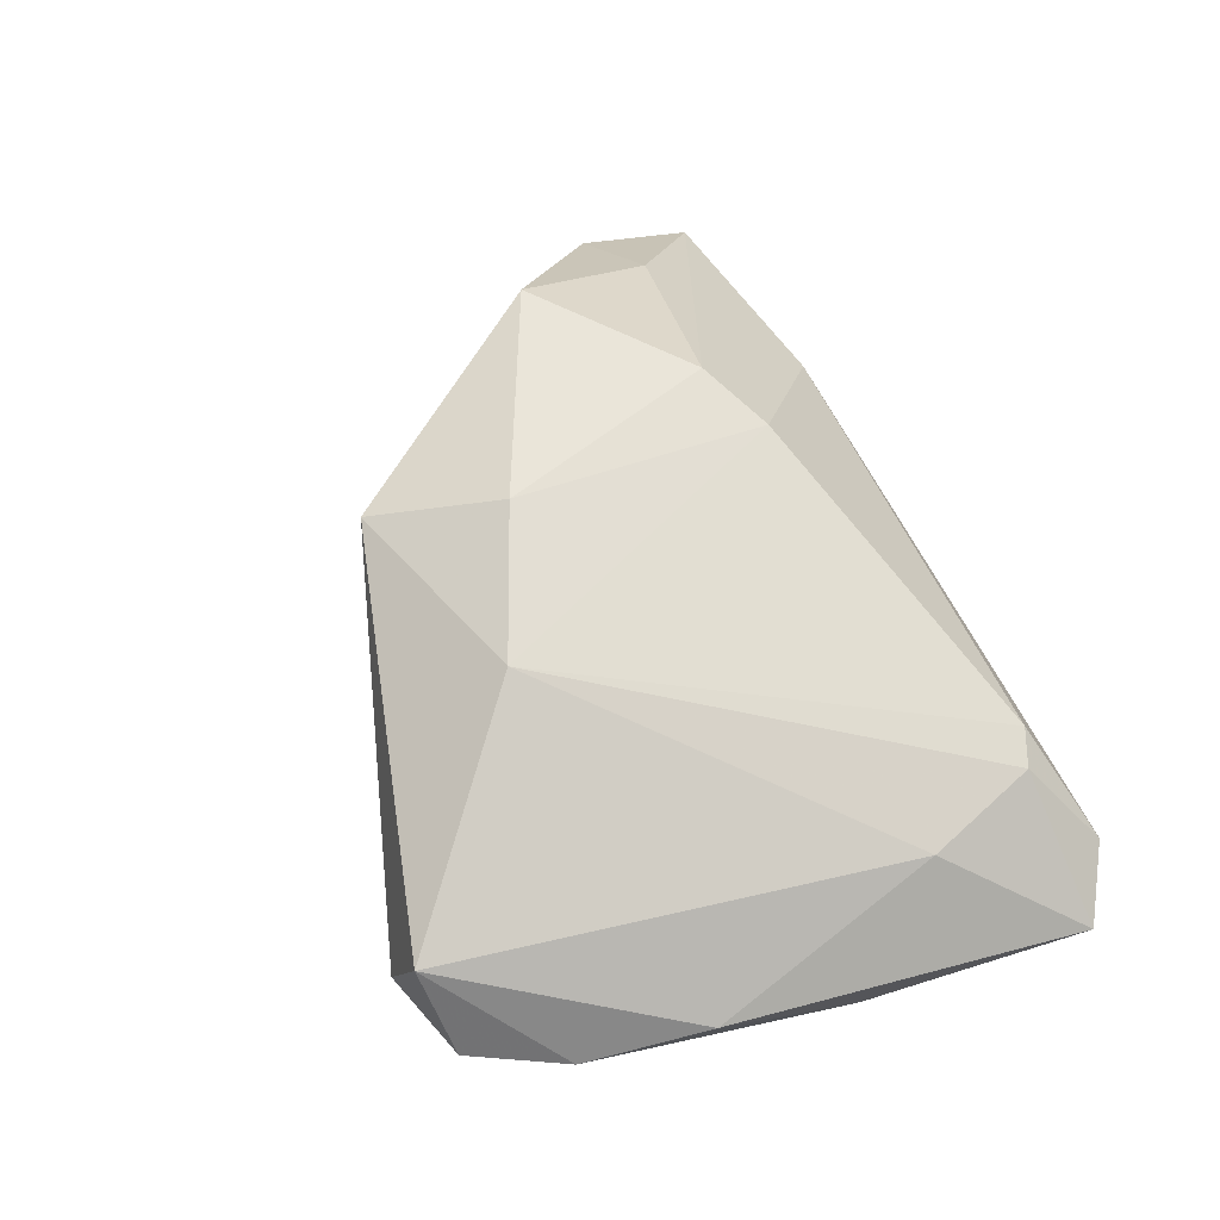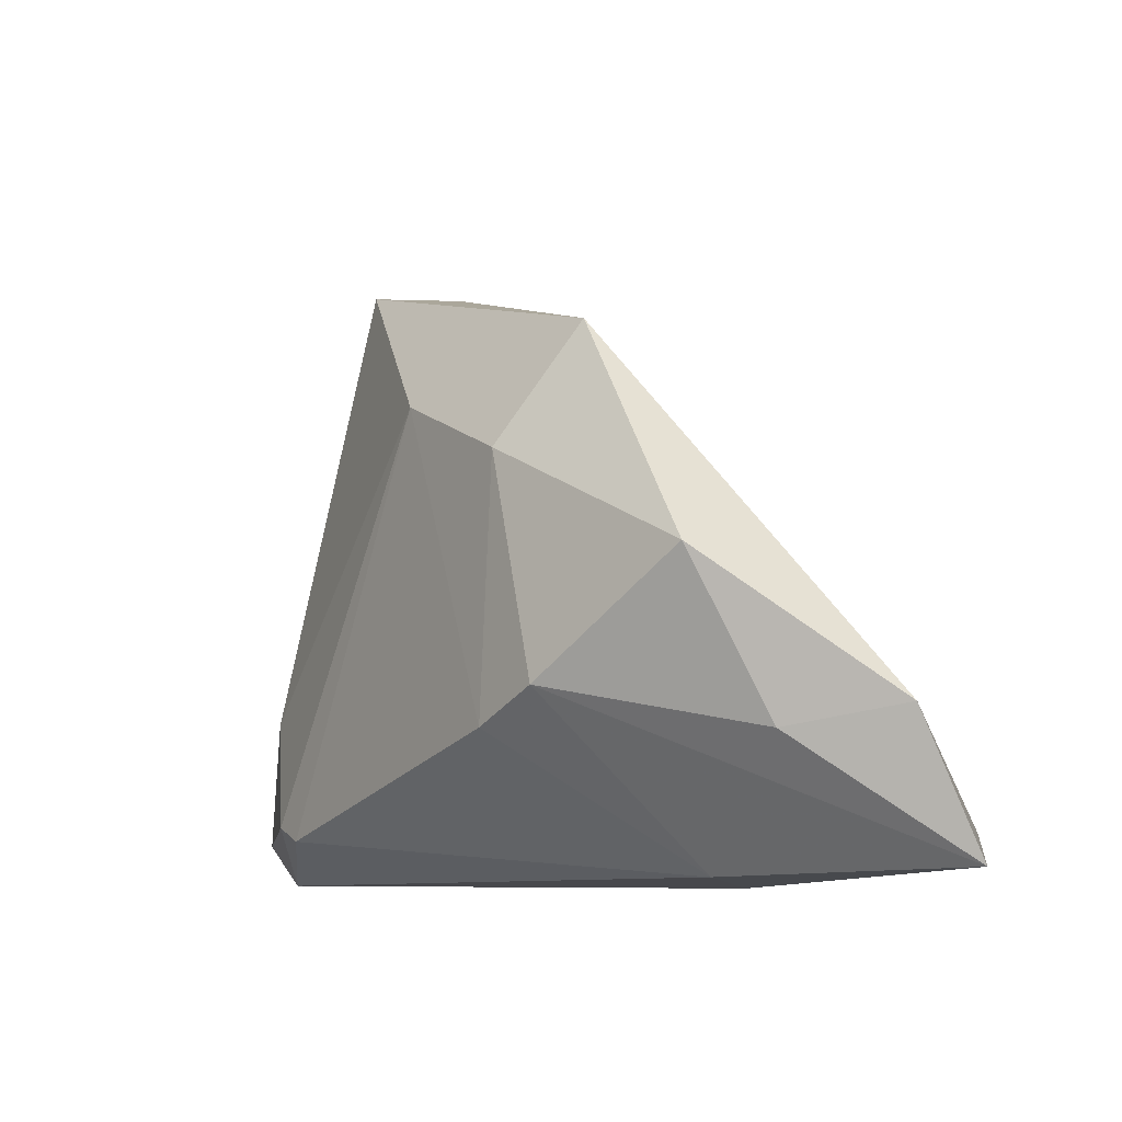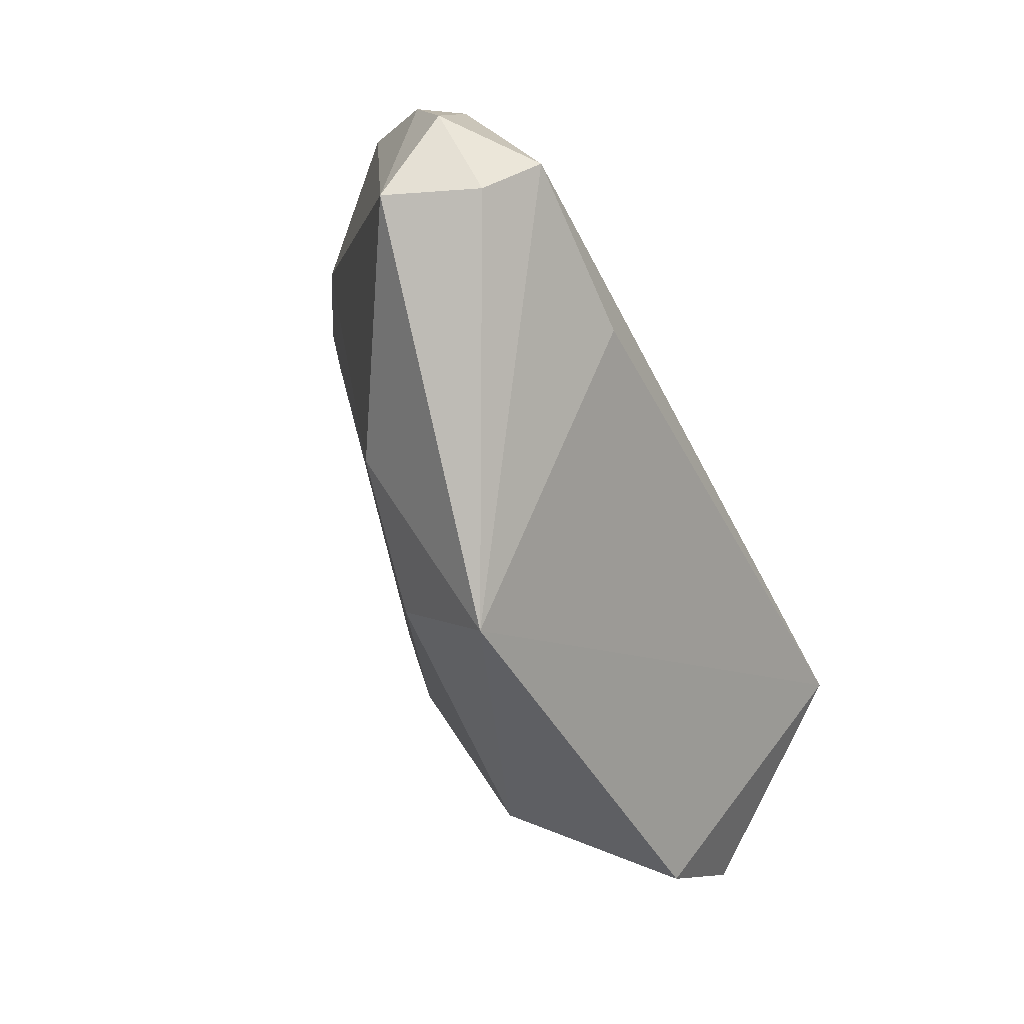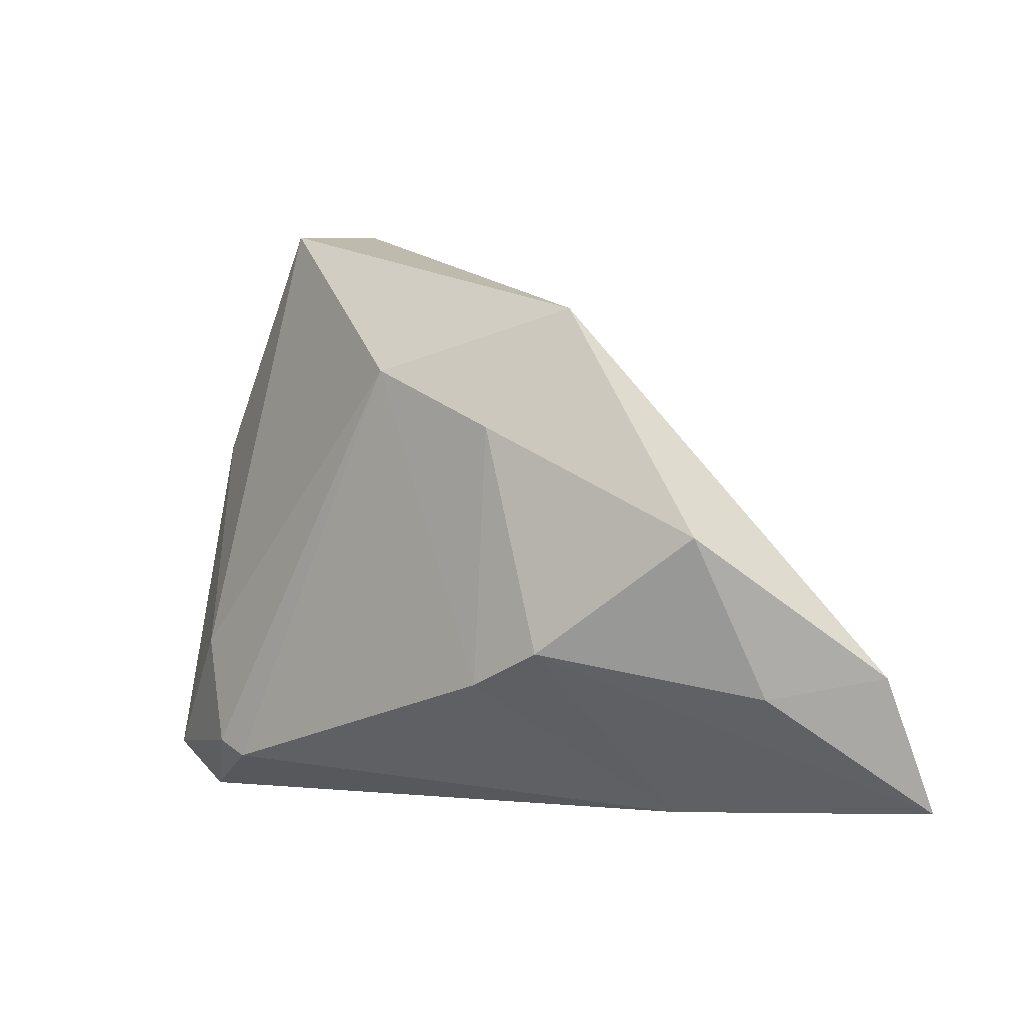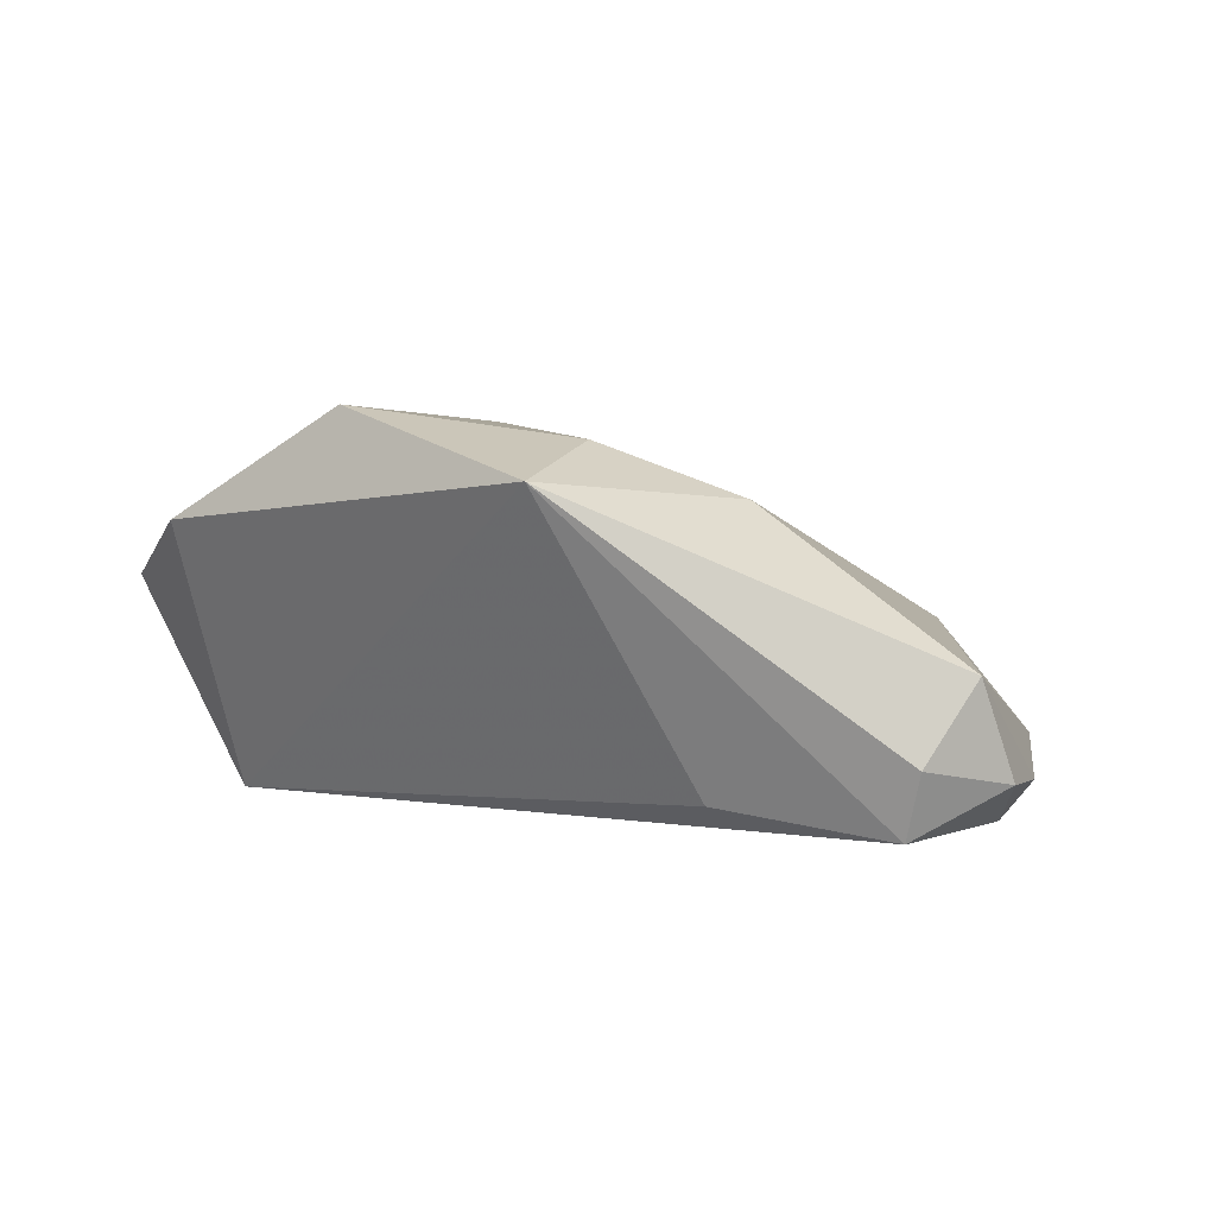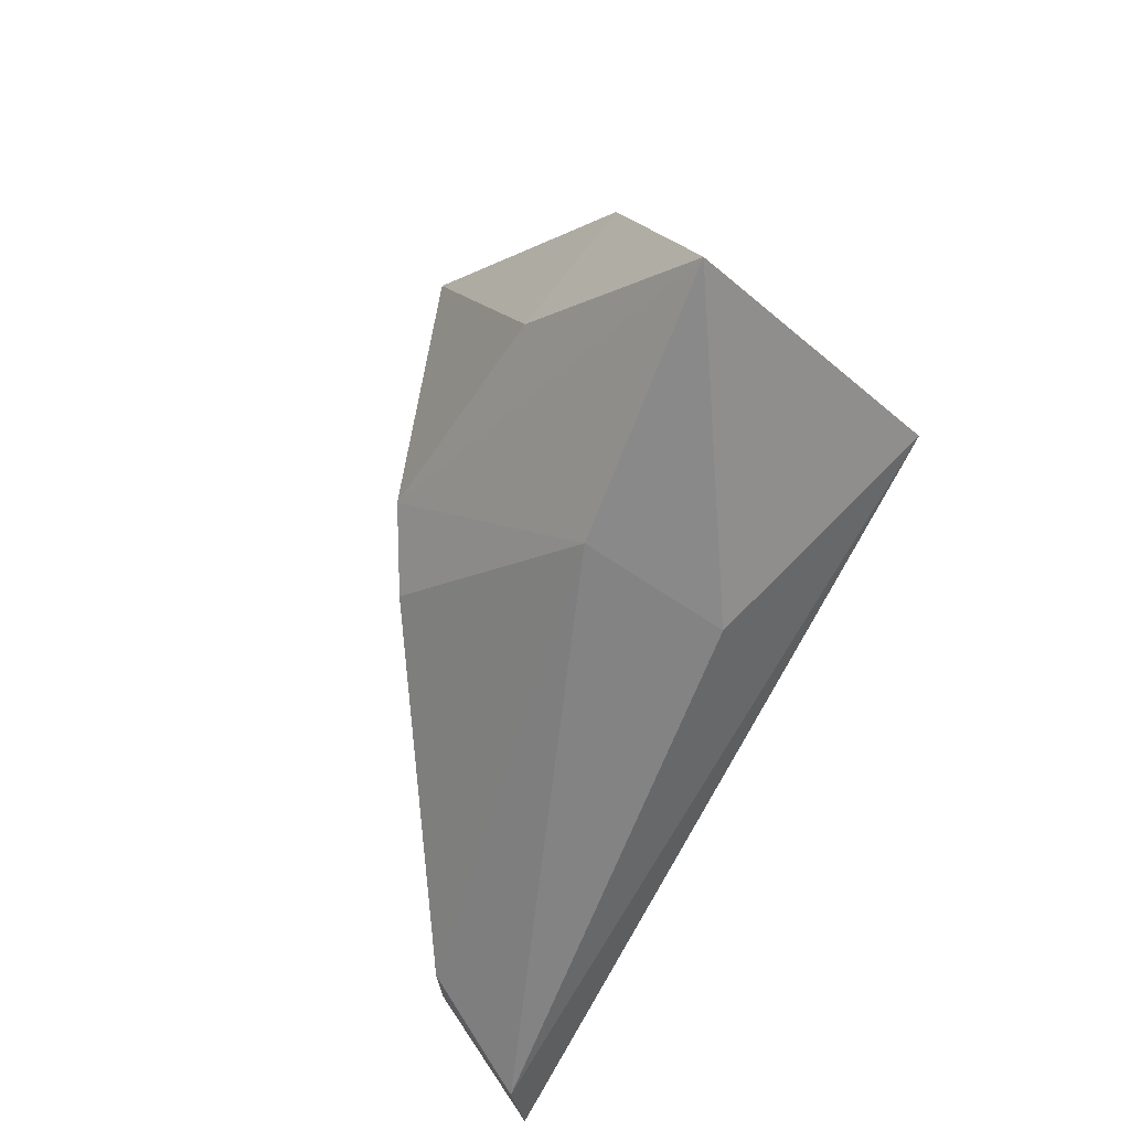
<metadata>
{"format":"obj","ext":"obj","renderer":"f3d","projection":"perspective","resolution":1024,"background":"white","views":[{"elev":47.8,"azim":-114.4,"up":"+Z"},{"elev":-7.5,"azim":34.1,"up":"+Y"},{"elev":79.7,"azim":53.1,"up":"+Y"},{"elev":0.6,"azim":20.3,"up":"+Y"},{"elev":1.8,"azim":171.3,"up":"+Z"},{"elev":-60.2,"azim":72.8,"up":"+Y"}]}
</metadata>
<code>
v -0.03068 0.0457 -0.002176
v -0.04581 0.01664 -0.01068
v 0.01453 -0.009537 0.02675
v -0.03487 -0.0261 0.007668
v -0.05286 -0.02658 -0.008376
v -0.03907 -0.02433 0.00576
v -0.004129 0.03042 -0.01724
v 0.05488 -0.0122 0.01449
v -0.04135 0.03165 -0.01468
v 0.02682 -0.0304 0.009185
v -0.04279 -0.01086 0.001888
v -0.0102 0.02564 0.01657
v -0.04623 -0.001312 -0.01641
v -0.02309 0.04342 -0.02012
v 0.006969 0.01801 0.0235
v 0.04136 -0.0148 0.02007
v -0.04471 -0.0318 -0.004335
v 0.01608 0.03278 0.01836
v 0.04592 -0.02541 -0.02012
v 0.003846 -0.00481 -0.02012
v -0.03763 0.03037 -0.01944
v 0.03472 0.004679 0.02798
v -0.03531 0.04307 -0.01404
v 0.0592 -0.02923 0.007522
v -0.02397 0.04654 -0.01209
v 0.02199 -0.0318 -0.007176
v 0.005512 -0.01377 0.02378
f 19 7 18
f 1 12 18
f 18 25 1
f 25 23 1
f 1 23 9
f 1 11 12
f 24 19 8
f 8 19 18
f 26 19 24
f 17 19 26
f 18 12 15
f 24 3 10
f 10 26 24
f 17 26 10
f 17 10 4
f 22 8 18
f 18 15 22
f 22 15 3
f 5 19 17
f 5 13 19
f 7 19 14
f 14 23 25
f 18 7 14
f 14 25 18
f 12 11 6
f 6 4 12
f 11 5 6
f 17 4 6
f 6 5 17
f 27 15 12
f 12 4 27
f 3 15 27
f 27 10 3
f 27 4 10
f 24 8 16
f 8 22 16
f 16 3 24
f 16 22 3
f 11 1 2
f 2 5 11
f 2 1 9
f 9 13 2
f 13 5 2
f 19 13 20
f 20 14 19
f 21 20 13
f 14 20 21
f 21 13 9
f 9 23 21
f 23 14 21

</code>
